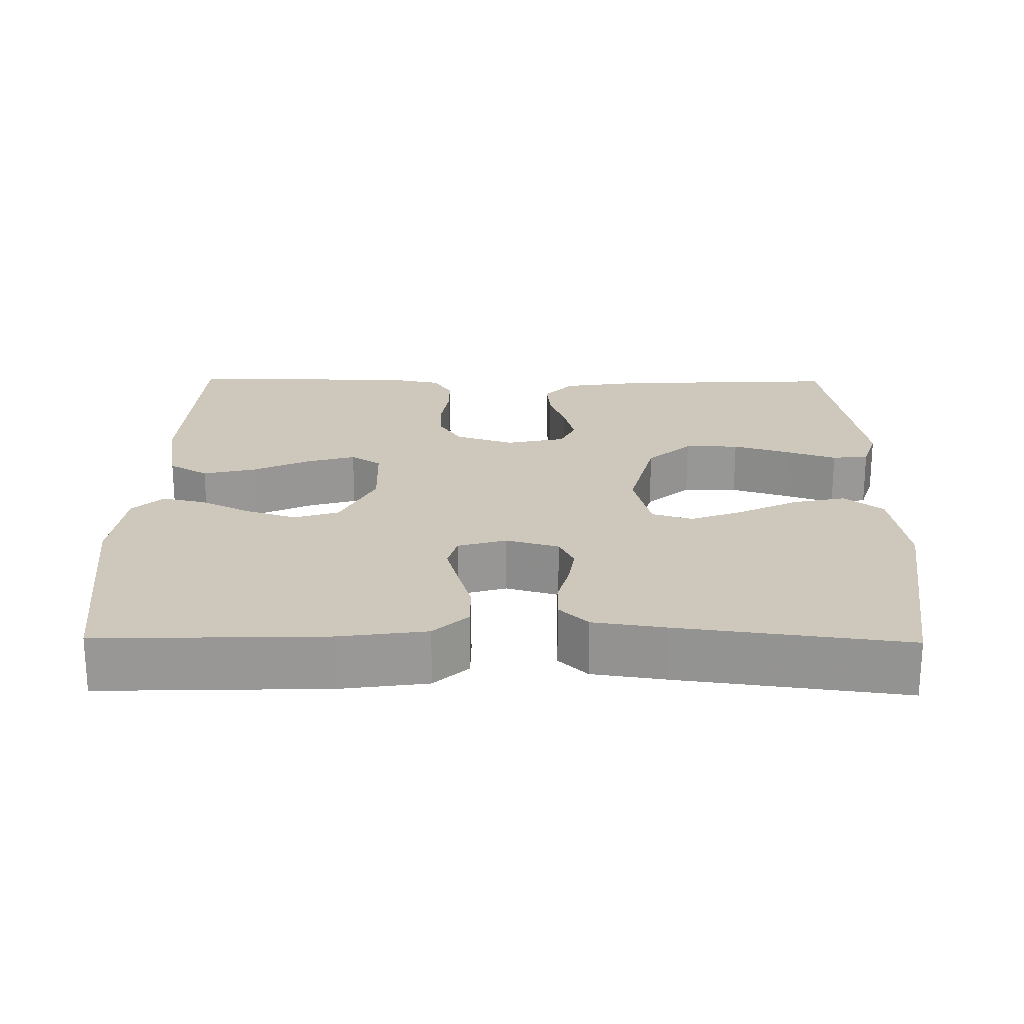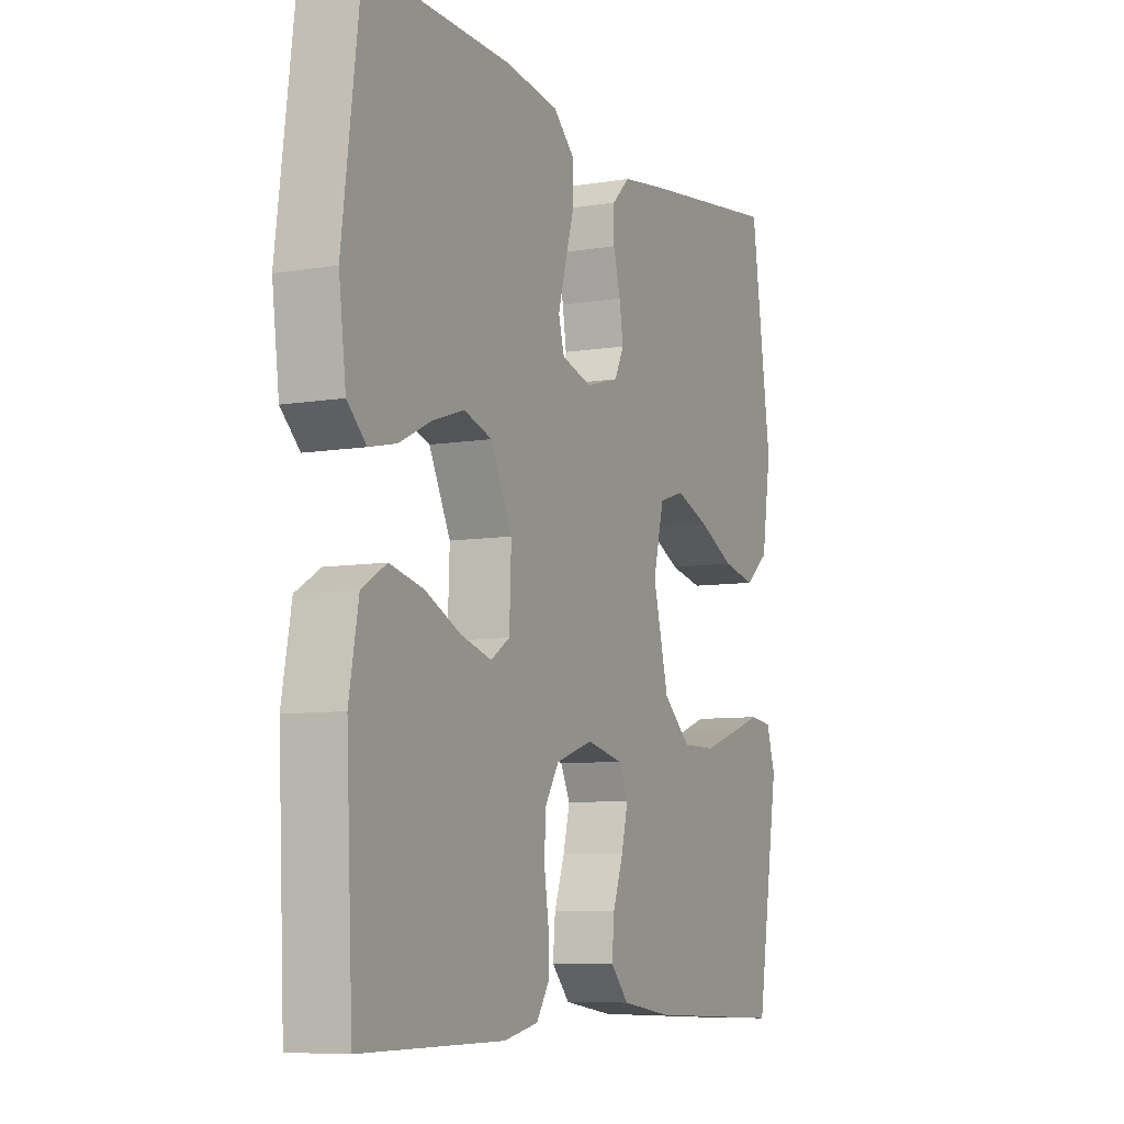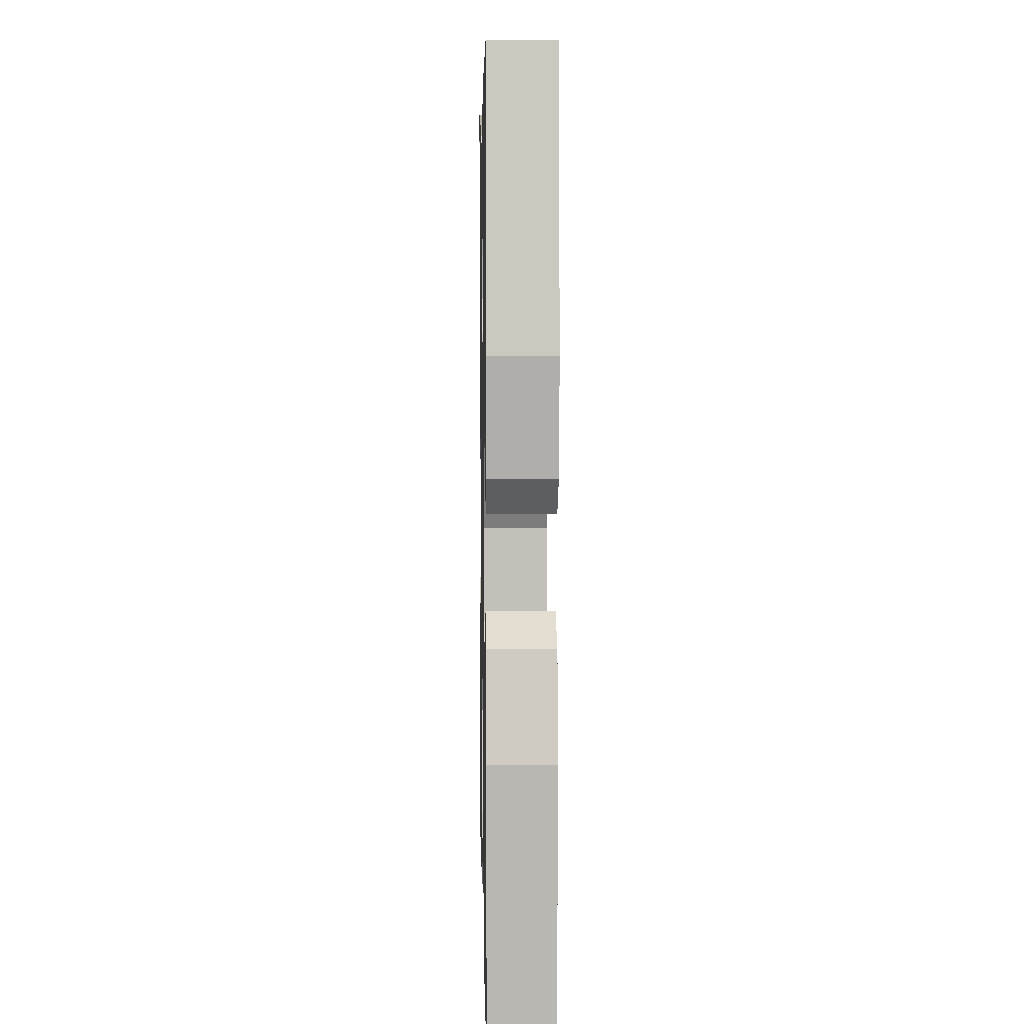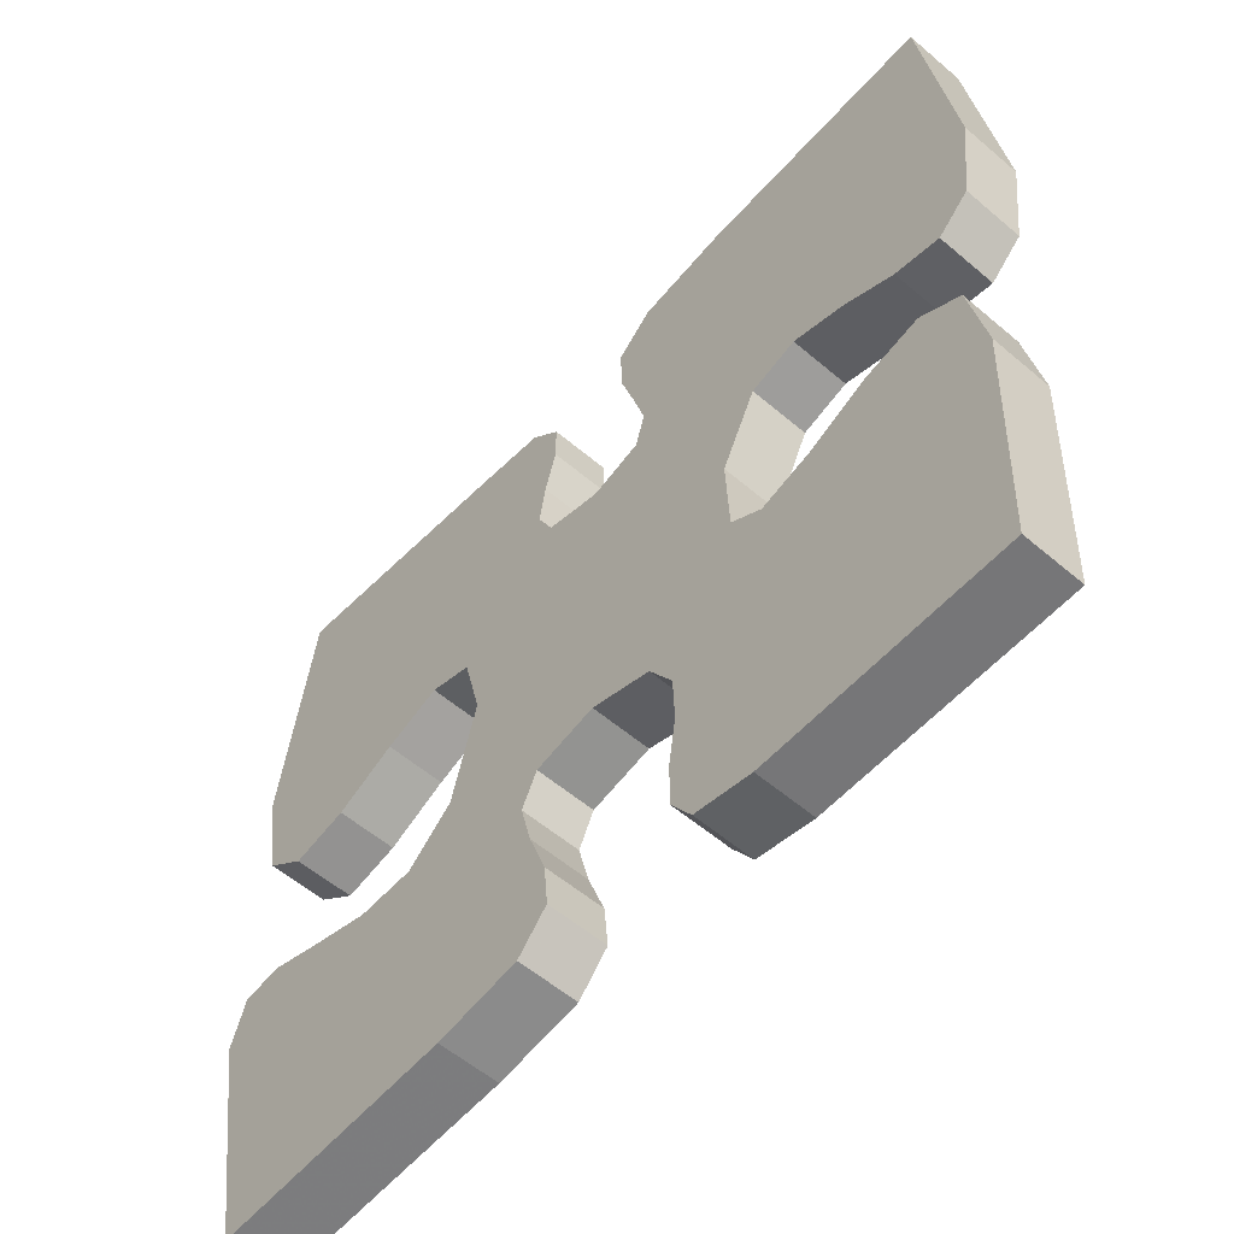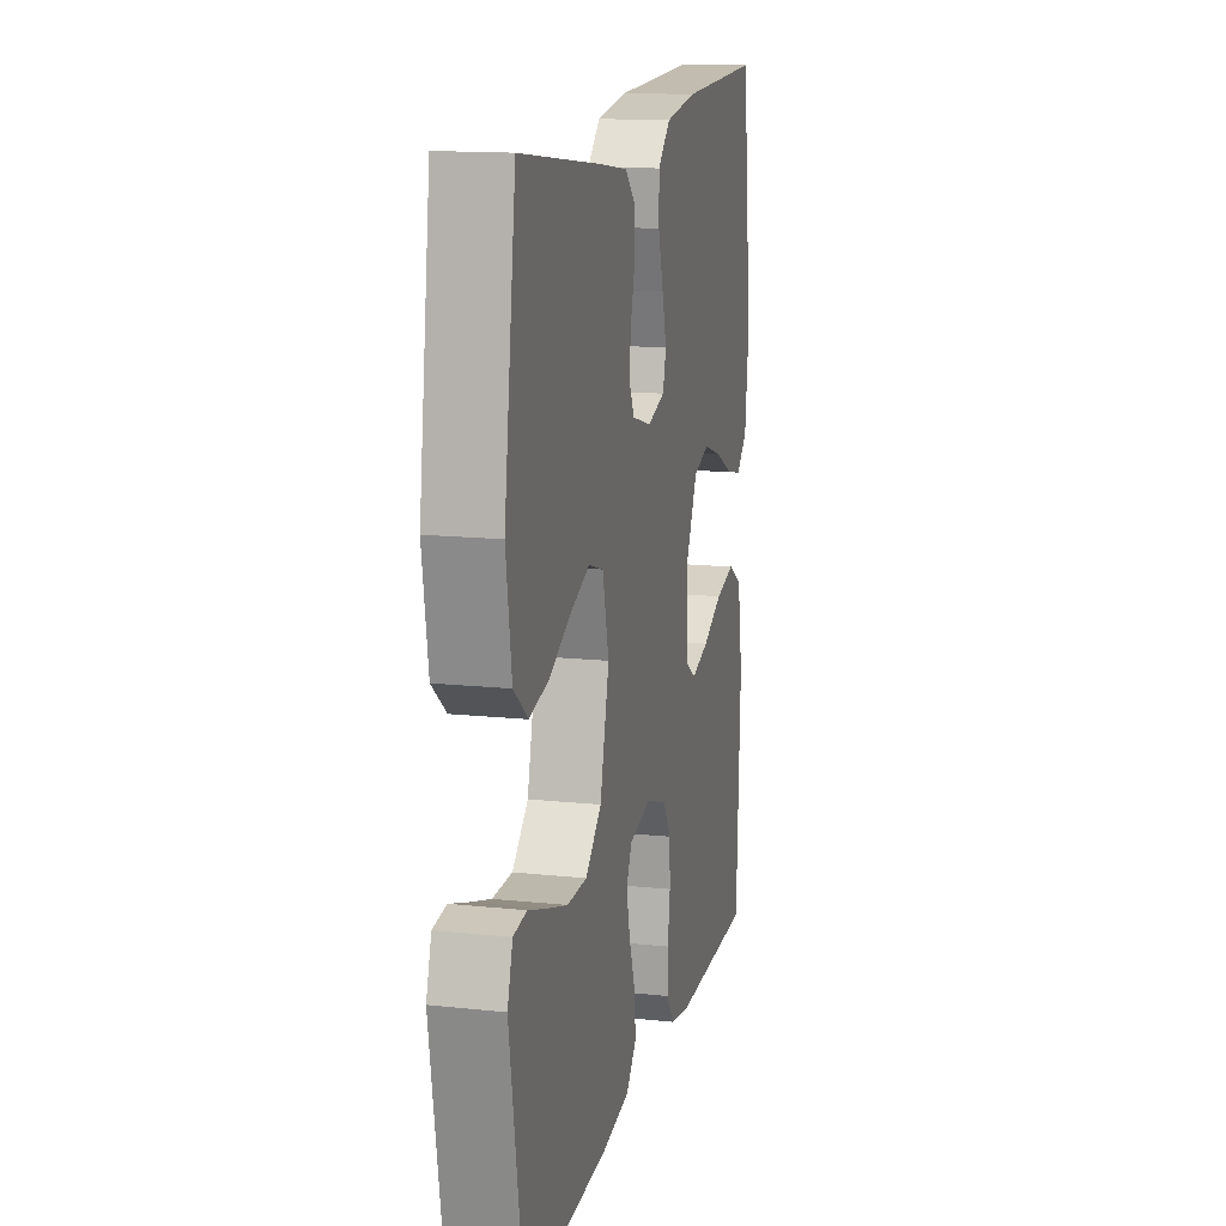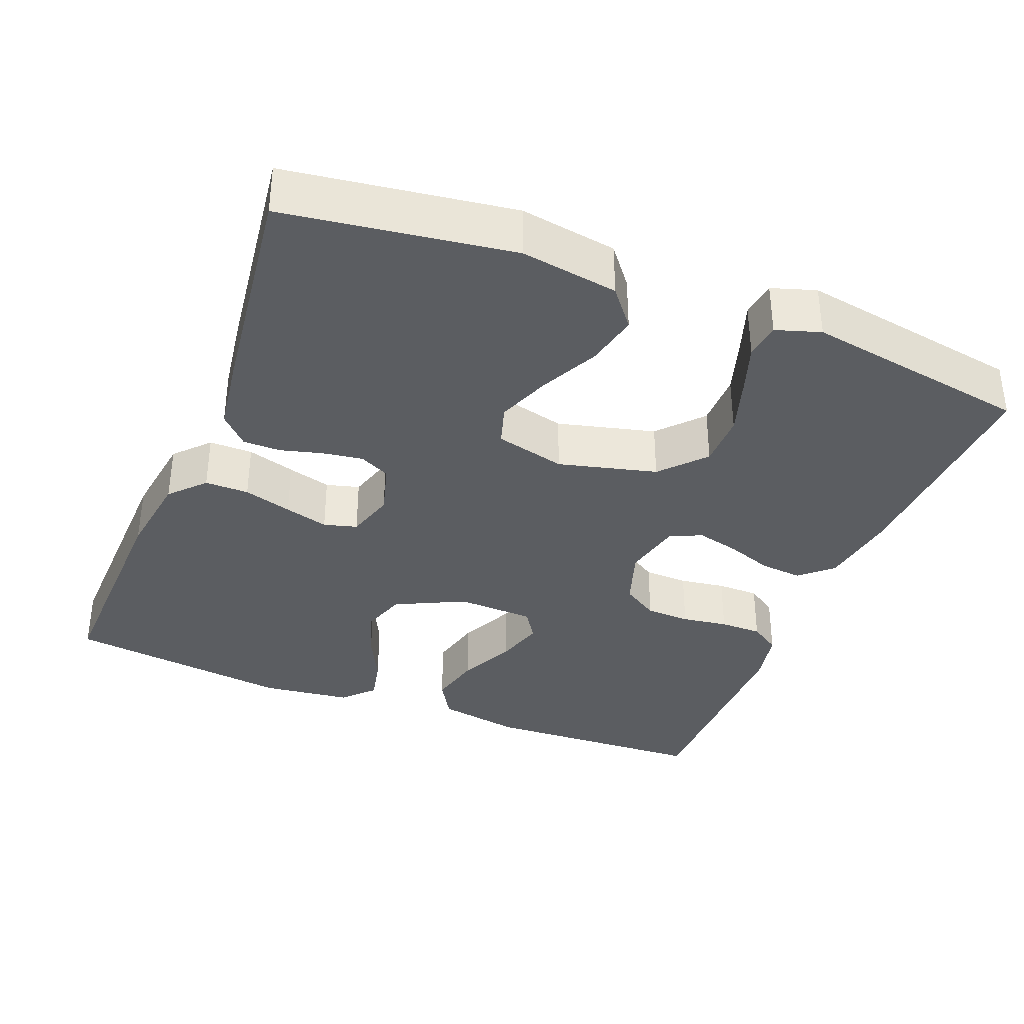
<metadata>
{"format":"obj","ext":"obj","renderer":"f3d","projection":"perspective","resolution":1024,"background":"white","views":[{"elev":21.8,"azim":0.7,"up":"+Y"},{"elev":-7.8,"azim":-64.7,"up":"+Z"},{"elev":5.3,"azim":-91.1,"up":"+Z"},{"elev":-56.9,"azim":-131.5,"up":"+Z"},{"elev":14.7,"azim":102.9,"up":"+Z"},{"elev":-35.8,"azim":68.3,"up":"+Y"}]}
</metadata>
<code>
v -0.5 0.07 -0.5
v -0.514 0.07 -0.2
v -0.494 0.07 -0.089
v -0.442 0.07 -0.058
v -0.371 0.07 -0.075
v -0.297 0.07 -0.11
v -0.232 0.07 -0.129
v -0.192 0.07 -0.103
v -0.188 0.07 0
v -0.233 0.07 0.092
v -0.292 0.07 0.111
v -0.359 0.07 0.089
v -0.425 0.07 0.056
v -0.483 0.07 0.043
v -0.523 0.07 0.081
v -0.538 0.07 0.2
v -0.5 0.07 0.5
v -0.2 0.07 0.491
v -0.086 0.07 0.475
v -0.041 0.07 0.433
v -0.041 0.07 0.375
v -0.06 0.07 0.311
v -0.076 0.07 0.253
v -0.064 0.07 0.209
v 0 0.07 0.19
v 0.07 0.07 0.21
v 0.09 0.07 0.251
v 0.082 0.07 0.304
v 0.067 0.07 0.36
v 0.067 0.07 0.41
v 0.105 0.07 0.447
v 0.2 0.07 0.461
v 0.5 0.07 0.5
v 0.543 0.07 0.2
v 0.523 0.07 0.071
v 0.472 0.07 0.03
v 0.402 0.07 0.045
v 0.325 0.07 0.083
v 0.254 0.07 0.11
v 0.2 0.07 0.093
v 0.177 0.07 0
v 0.21 0.07 -0.13
v 0.268 0.07 -0.182
v 0.34 0.07 -0.182
v 0.415 0.07 -0.158
v 0.482 0.07 -0.135
v 0.53 0.07 -0.141
v 0.549 0.07 -0.2
v 0.5 0.07 -0.5
v 0.2 0.07 -0.487
v 0.095 0.07 -0.471
v 0.057 0.07 -0.429
v 0.062 0.07 -0.373
v 0.084 0.07 -0.311
v 0.098 0.07 -0.254
v 0.078 0.07 -0.212
v 0 0.07 -0.195
v -0.078 0.07 -0.221
v -0.108 0.07 -0.269
v -0.11 0.07 -0.328
v -0.101 0.07 -0.389
v -0.101 0.07 -0.445
v -0.127 0.07 -0.485
v -0.2 0.07 -0.5
v -0.5 0 -0.5
v -0.514 0 -0.2
v -0.494 0 -0.089
v -0.442 0 -0.058
v -0.371 0 -0.075
v -0.297 0 -0.11
v -0.232 0 -0.129
v -0.192 0 -0.103
v -0.188 0 0
v -0.233 0 0.092
v -0.292 0 0.111
v -0.359 0 0.089
v -0.425 0 0.056
v -0.483 0 0.043
v -0.523 0 0.081
v -0.538 0 0.2
v -0.5 0 0.5
v -0.2 0 0.491
v -0.086 0 0.475
v -0.041 0 0.433
v -0.041 0 0.375
v -0.06 0 0.311
v -0.076 0 0.253
v -0.064 0 0.209
v 0 0 0.19
v 0.07 0 0.21
v 0.09 0 0.251
v 0.082 0 0.304
v 0.067 0 0.36
v 0.067 0 0.41
v 0.105 0 0.447
v 0.2 0 0.461
v 0.5 0 0.5
v 0.543 0 0.2
v 0.523 0 0.071
v 0.472 0 0.03
v 0.402 0 0.045
v 0.325 0 0.083
v 0.254 0 0.11
v 0.2 0 0.093
v 0.177 0 0
v 0.21 0 -0.13
v 0.268 0 -0.182
v 0.34 0 -0.182
v 0.415 0 -0.158
v 0.482 0 -0.135
v 0.53 0 -0.141
v 0.549 0 -0.2
v 0.5 0 -0.5
v 0.2 0 -0.487
v 0.095 0 -0.471
v 0.057 0 -0.429
v 0.062 0 -0.373
v 0.084 0 -0.311
v 0.098 0 -0.254
v 0.078 0 -0.212
v 0 0 -0.195
v -0.078 0 -0.221
v -0.108 0 -0.269
v -0.11 0 -0.328
v -0.101 0 -0.389
v -0.101 0 -0.445
v -0.127 0 -0.485
v -0.2 0 -0.5
f 4 5 6
f 3 4 6
f 2 3 6
f 1 2 6
f 64 1 6
f 63 64 6
f 62 63 6
f 61 62 6
f 60 61 6
f 59 60 6 7
f 58 59 7 8
f 57 58 8 9
f 56 57 9 10
f 52 53 54
f 51 52 54
f 50 51 54
f 49 50 54
f 48 49 54
f 47 48 54
f 46 47 54
f 45 46 54
f 44 45 54
f 43 44 54 55
f 42 43 55 56
f 36 37 38
f 35 36 38
f 34 35 38
f 33 34 38
f 32 33 38
f 31 32 38
f 30 31 38
f 29 30 38
f 28 29 38
f 27 28 38 39
f 26 27 39 40
f 20 21 22
f 19 20 22
f 18 19 22
f 17 18 22
f 16 17 22
f 15 16 22
f 14 15 22
f 13 14 22
f 12 13 22
f 11 12 22 23
f 10 11 23 24
f 10 24 25
f 56 10 25
f 42 56 25
f 41 42 25
f 25 26 40 41
f 70 69 68
f 70 68 67
f 70 67 66
f 70 66 65
f 70 65 128
f 70 128 127
f 70 127 126
f 70 126 125
f 70 125 124
f 71 70 124 123
f 72 71 123 122
f 73 72 122 121
f 74 73 121 120
f 118 117 116
f 118 116 115
f 118 115 114
f 118 114 113
f 118 113 112
f 118 112 111
f 118 111 110
f 118 110 109
f 118 109 108
f 119 118 108 107
f 120 119 107 106
f 102 101 100
f 102 100 99
f 102 99 98
f 102 98 97
f 102 97 96
f 102 96 95
f 102 95 94
f 102 94 93
f 102 93 92
f 103 102 92 91
f 104 103 91 90
f 86 85 84
f 86 84 83
f 86 83 82
f 86 82 81
f 86 81 80
f 86 80 79
f 86 79 78
f 86 78 77
f 86 77 76
f 87 86 76 75
f 88 87 75 74
f 89 88 74
f 89 74 120
f 89 120 106
f 89 106 105
f 105 104 90 89
f 1 65 66 2
f 2 66 67 3
f 3 67 68 4
f 4 68 69 5
f 5 69 70 6
f 6 70 71 7
f 7 71 72 8
f 8 72 73 9
f 9 73 74 10
f 10 74 75 11
f 11 75 76 12
f 12 76 77 13
f 13 77 78 14
f 14 78 79 15
f 15 79 80 16
f 16 80 81 17
f 17 81 82 18
f 18 82 83 19
f 19 83 84 20
f 20 84 85 21
f 21 85 86 22
f 22 86 87 23
f 23 87 88 24
f 24 88 89 25
f 25 89 90 26
f 26 90 91 27
f 27 91 92 28
f 28 92 93 29
f 29 93 94 30
f 30 94 95 31
f 31 95 96 32
f 32 96 97 33
f 33 97 98 34
f 34 98 99 35
f 35 99 100 36
f 36 100 101 37
f 37 101 102 38
f 38 102 103 39
f 39 103 104 40
f 40 104 105 41
f 41 105 106 42
f 42 106 107 43
f 43 107 108 44
f 44 108 109 45
f 45 109 110 46
f 46 110 111 47
f 47 111 112 48
f 48 112 113 49
f 49 113 114 50
f 50 114 115 51
f 51 115 116 52
f 52 116 117 53
f 53 117 118 54
f 54 118 119 55
f 55 119 120 56
f 56 120 121 57
f 57 121 122 58
f 58 122 123 59
f 59 123 124 60
f 60 124 125 61
f 61 125 126 62
f 62 126 127 63
f 63 127 128 64
f 64 128 65 1

</code>
